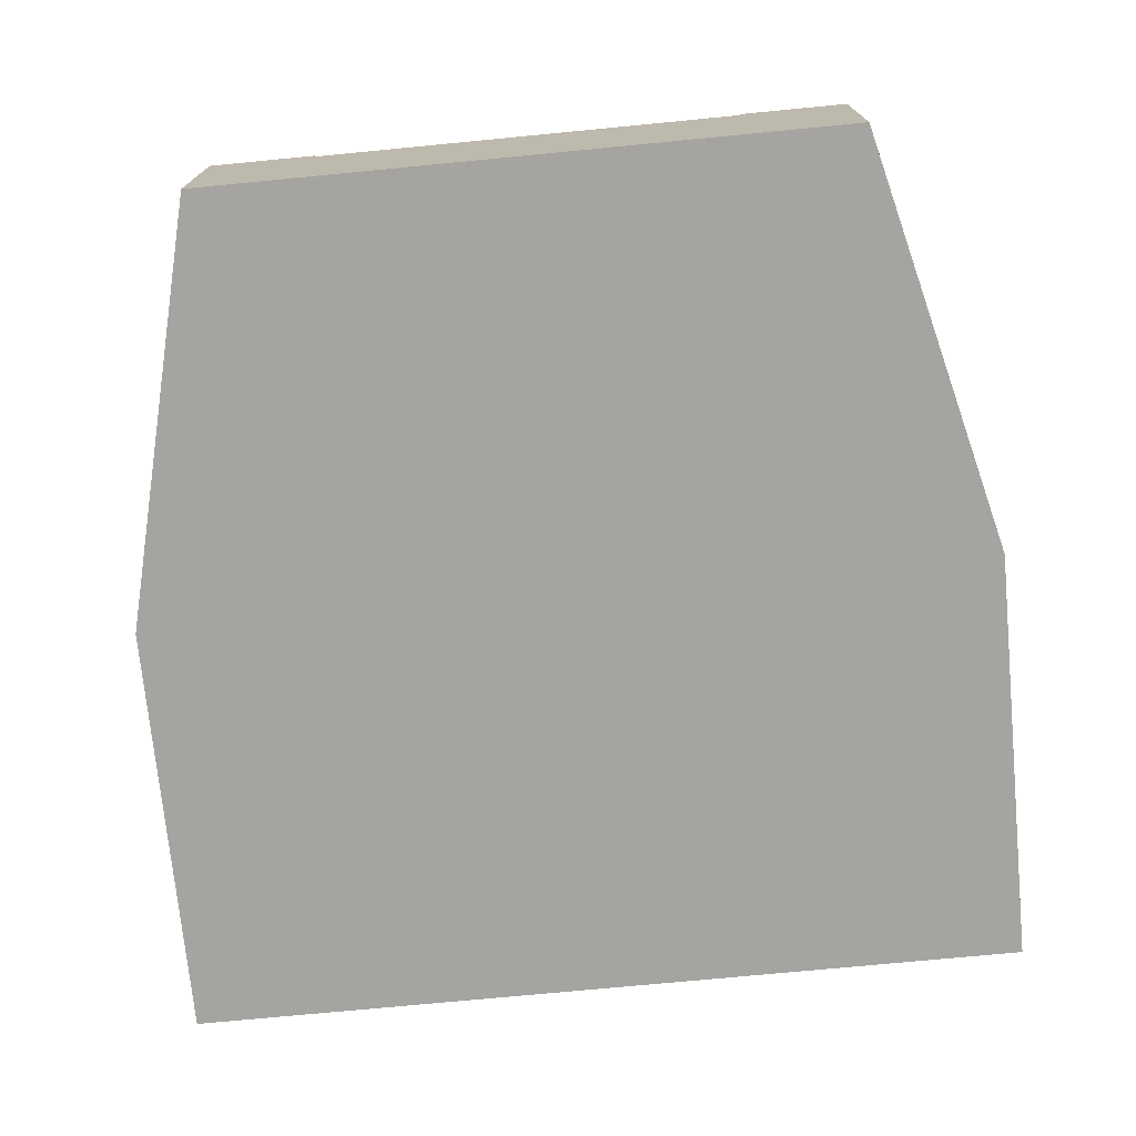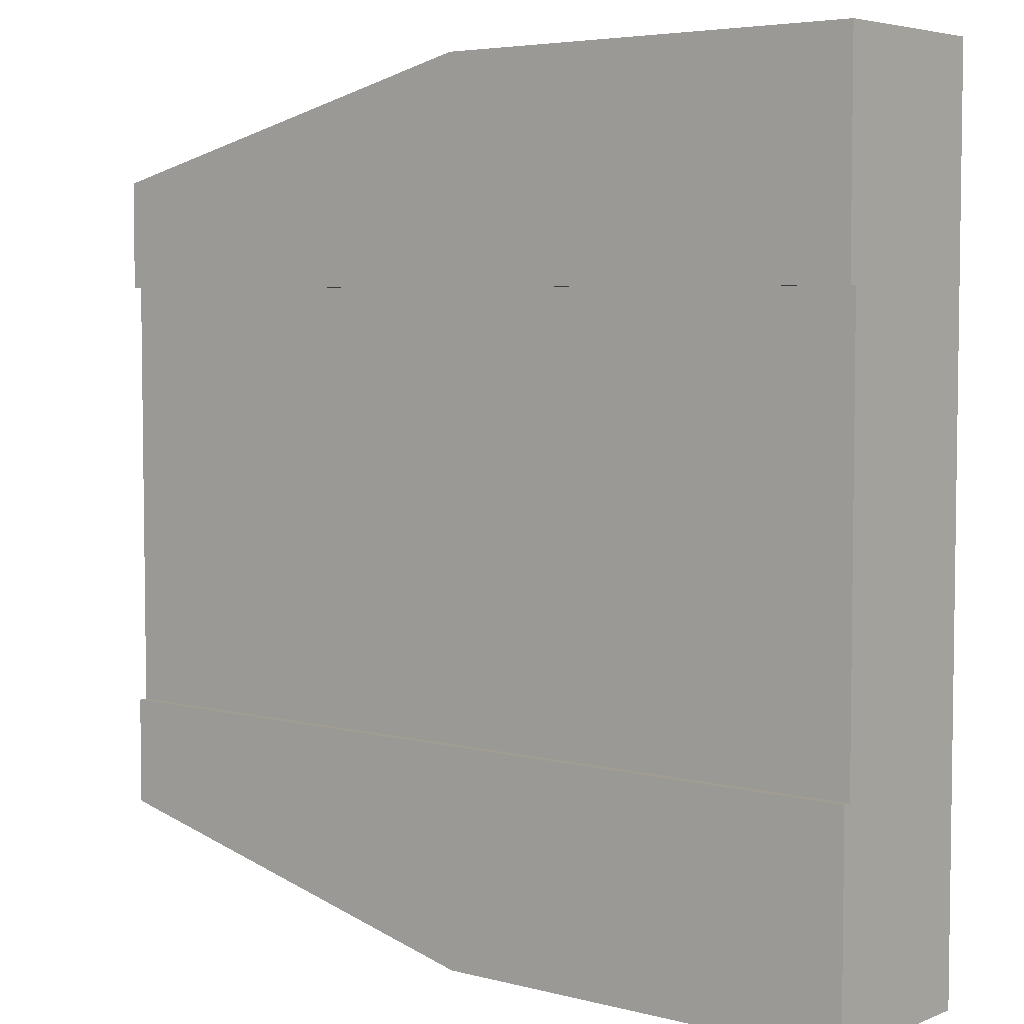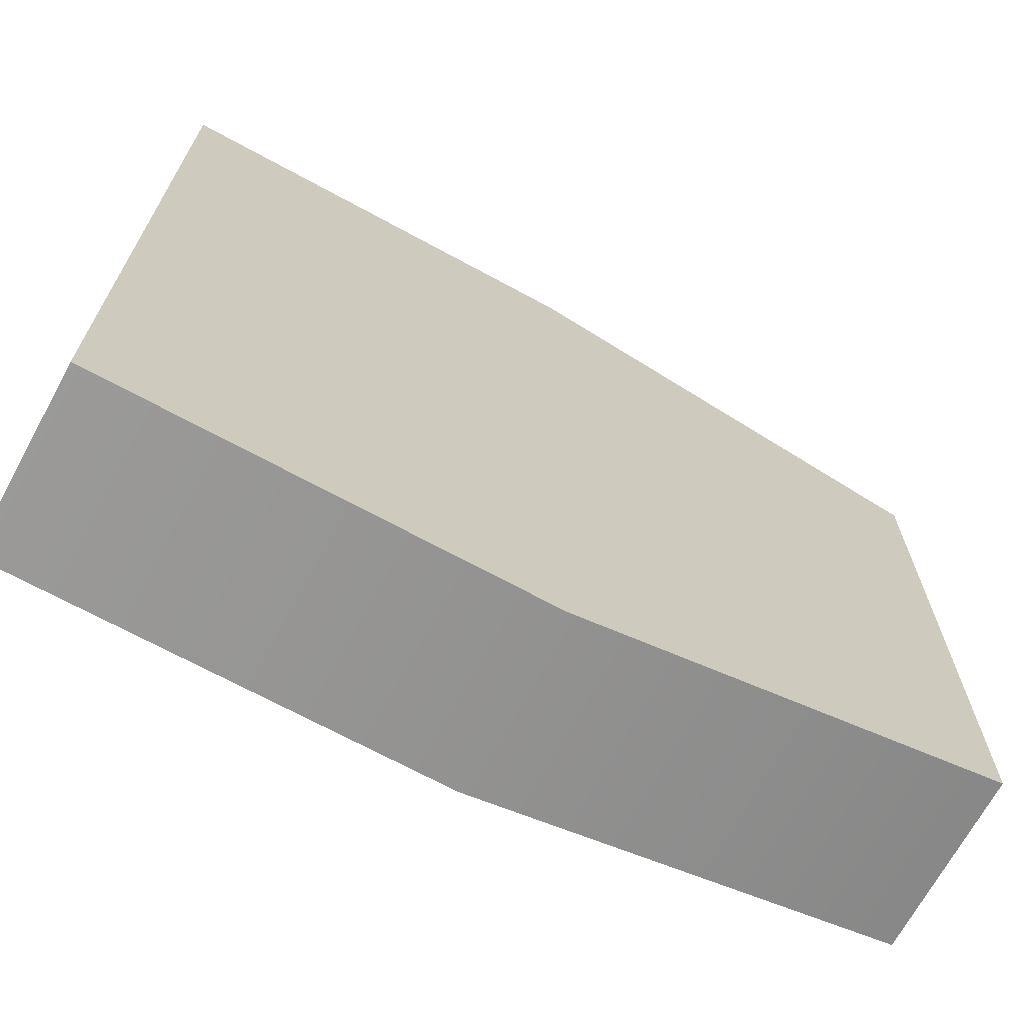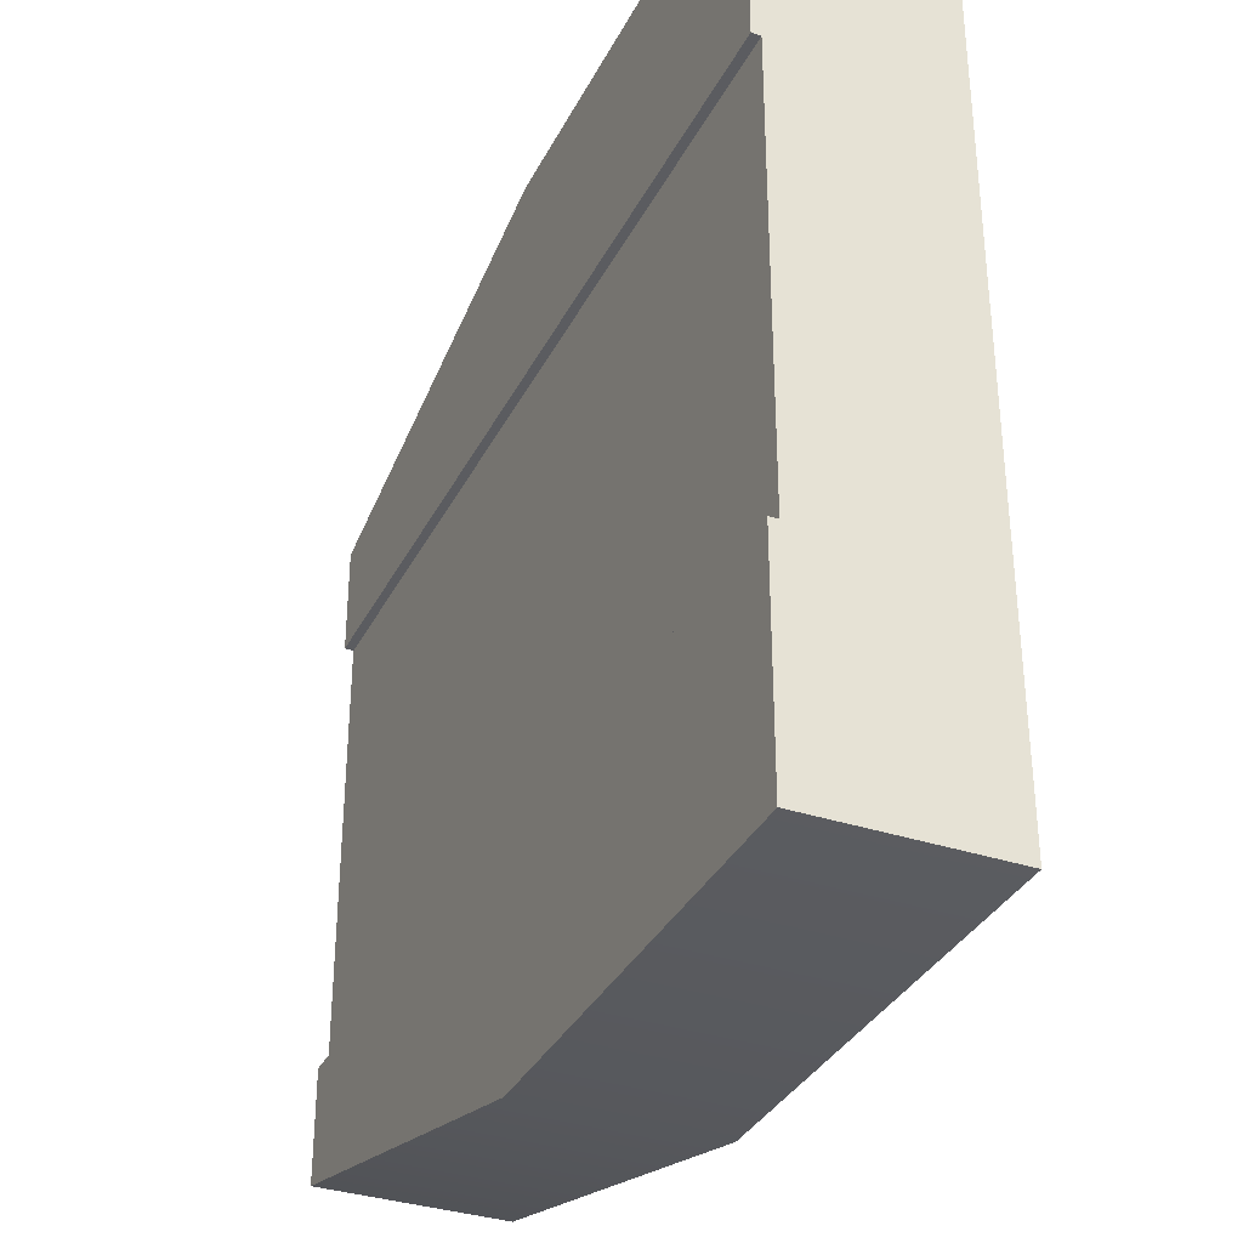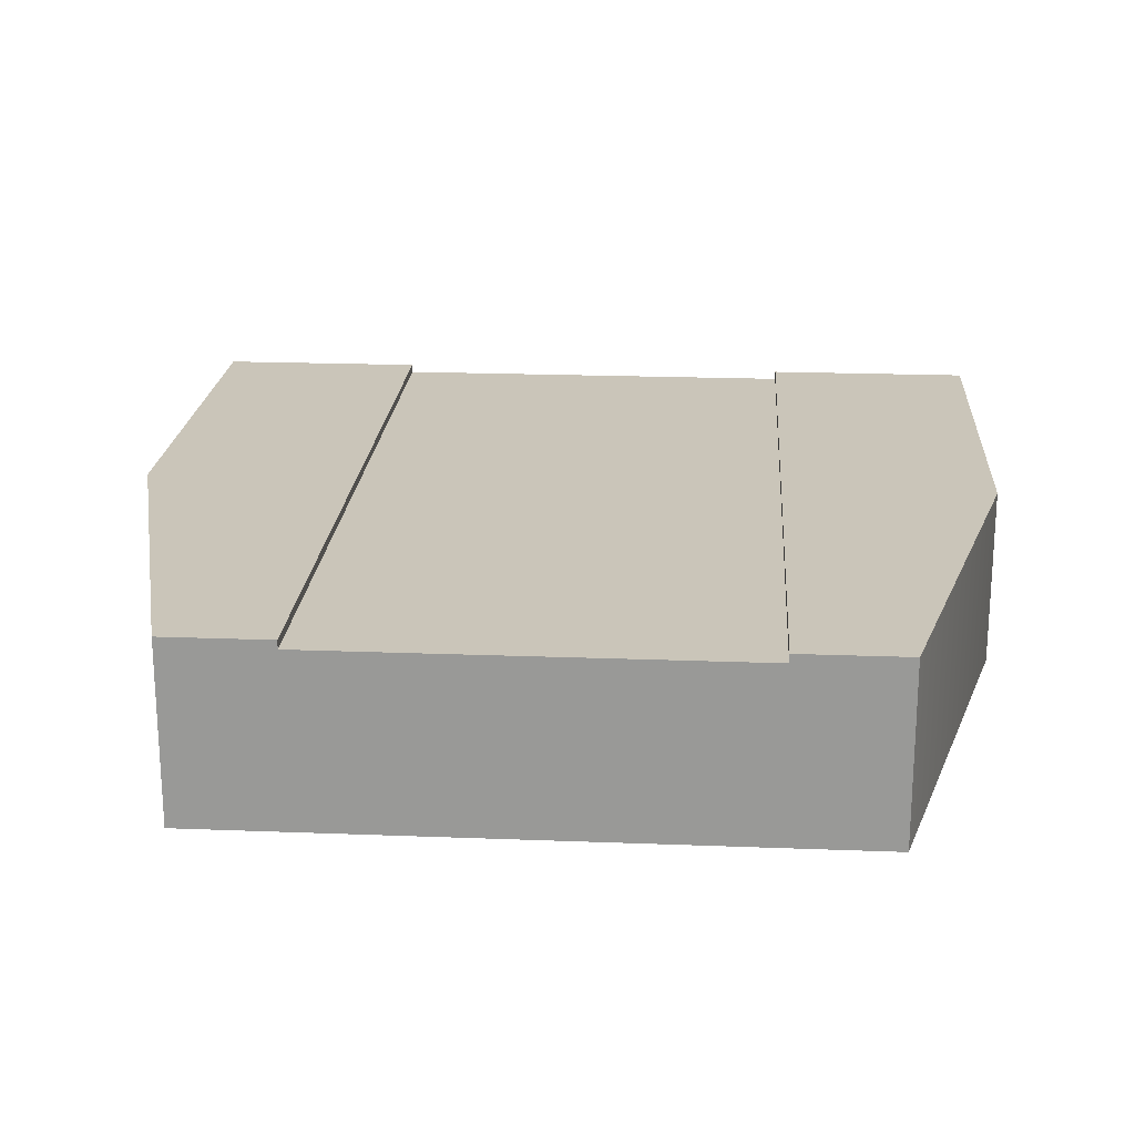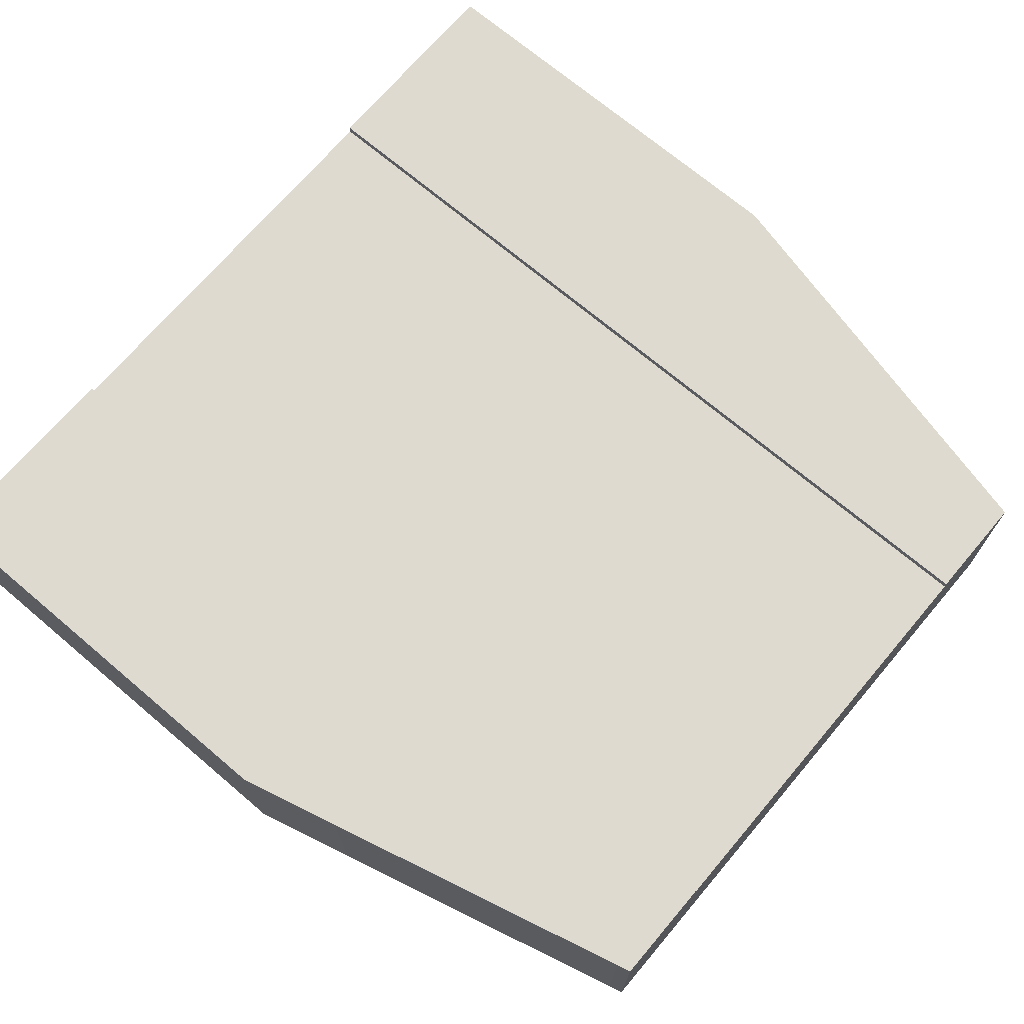
<metadata>
{"format":"obj","ext":"obj","renderer":"f3d","projection":"perspective","resolution":1024,"background":"white","views":[{"elev":-73.4,"azim":95.5,"up":"+Y"},{"elev":4.9,"azim":-140.8,"up":"+Z"},{"elev":-69.2,"azim":-28.6,"up":"+Z"},{"elev":-34.6,"azim":-114.0,"up":"+Z"},{"elev":20.6,"azim":94.0,"up":"+Y"},{"elev":70.6,"azim":40.3,"up":"+Y"}]}
</metadata>
<code>
g tile166
v -0.5 0.21 -0.5
v -0.5 0.1 -0.25
v -0.5 0 -0.5
v -0.5 3.008e-16 0.5
v -0.5 0.1 0.25
v -0.5 0.2 0.25
v -0.5 0.21 0.25
v -0.5 0.21 0.5
v -0.5 0.21 -0.25
v -0.5 0.2 -0.25
v 0.5 0.21 -0.375
v 0.5 0.21 -0.25
v 1.636e-14 0.21 -0.5
v -7.7e-15 3.008e-16 0.5
v -7.7e-15 0.21 0.5
v 0.5 0.2 -0.25
v 0.5 4.813e-16 0.375
v 0.5 3.008e-16 -0.375
v 1.636e-14 3.008e-16 -0.5
v 0.5 0.21 0.375
v 0.5 0.21 0.25
v 0.5 0.2 0.25
v 0.5 0.1 0.25
v 0.5 0.1 -0.25
f 3 2 1
f 2 3 4
f 2 4 5
f 5 4 6
f 6 4 7
f 7 4 8
f 2 9 1
f 9 2 10
f 13 12 11
f 12 13 9
f 9 13 1
f 15 4 14
f 4 15 8
f 12 10 16
f 10 12 9
f 14 18 17
f 18 14 19
f 19 14 3
f 3 14 4
f 17 15 14
f 15 17 20
f 20 22 21
f 22 20 23
f 17 23 20
f 17 24 23
f 18 24 17
f 18 12 24
f 12 18 11
f 24 12 16
f 7 22 6
f 22 7 21
f 13 18 19
f 18 13 11
f 21 15 20
f 15 21 7
f 15 7 8
f 1 19 3
f 19 1 13
f 22 24 16
f 24 22 23
f 16 6 22
f 6 16 10
f 5 10 2
f 10 5 6

</code>
